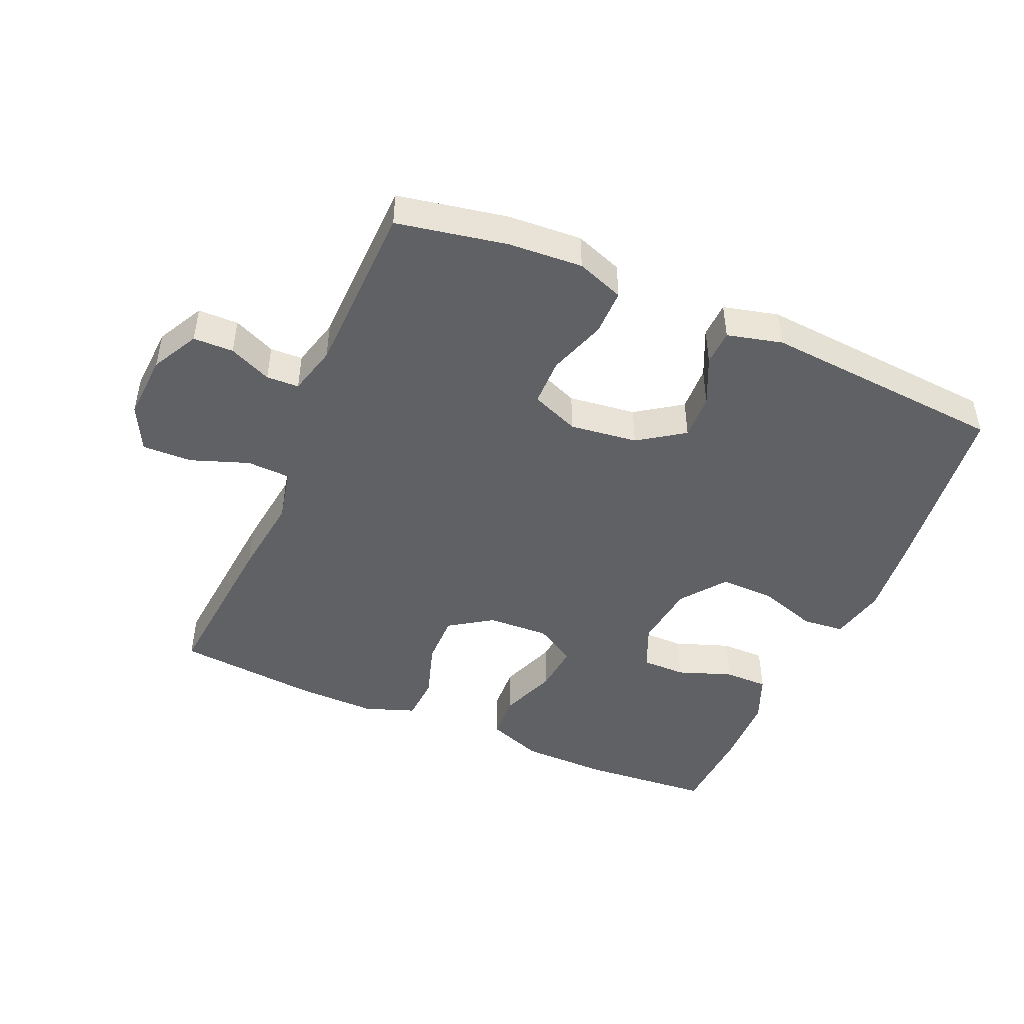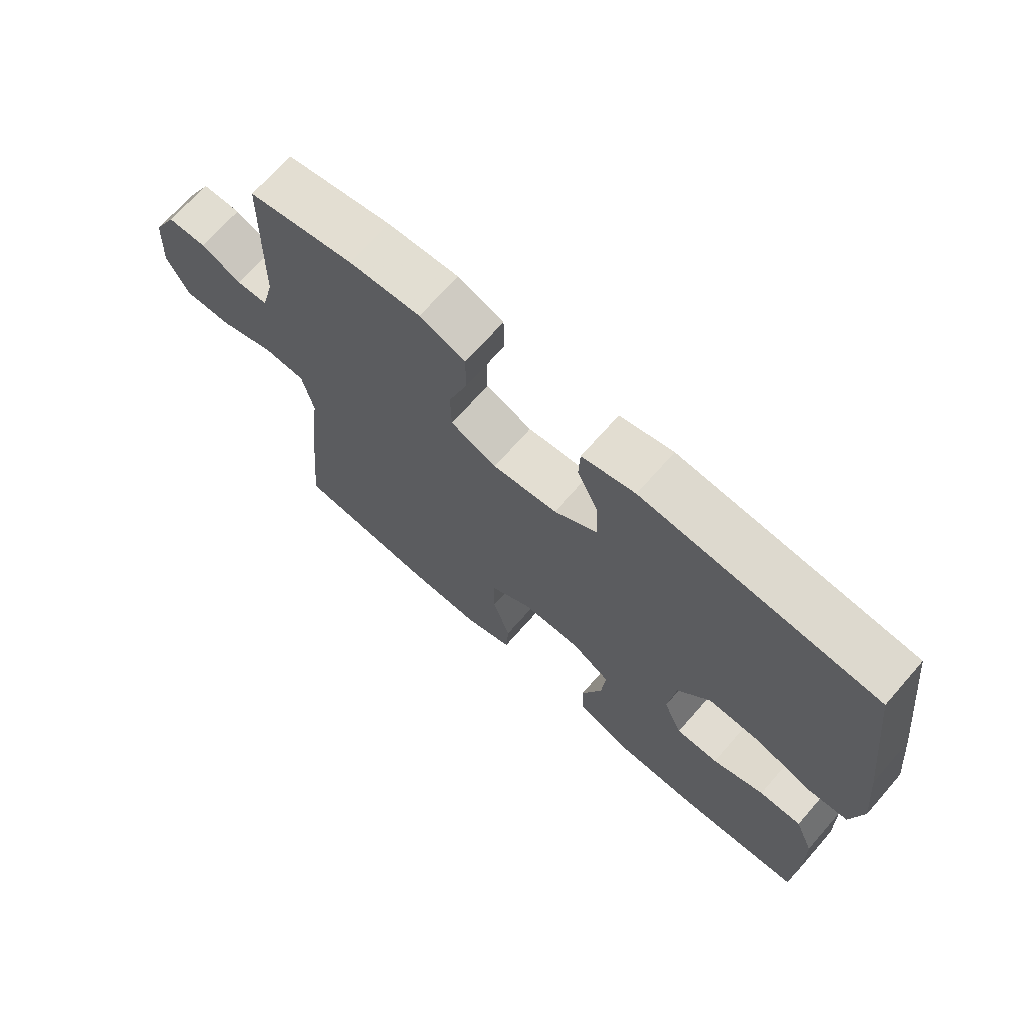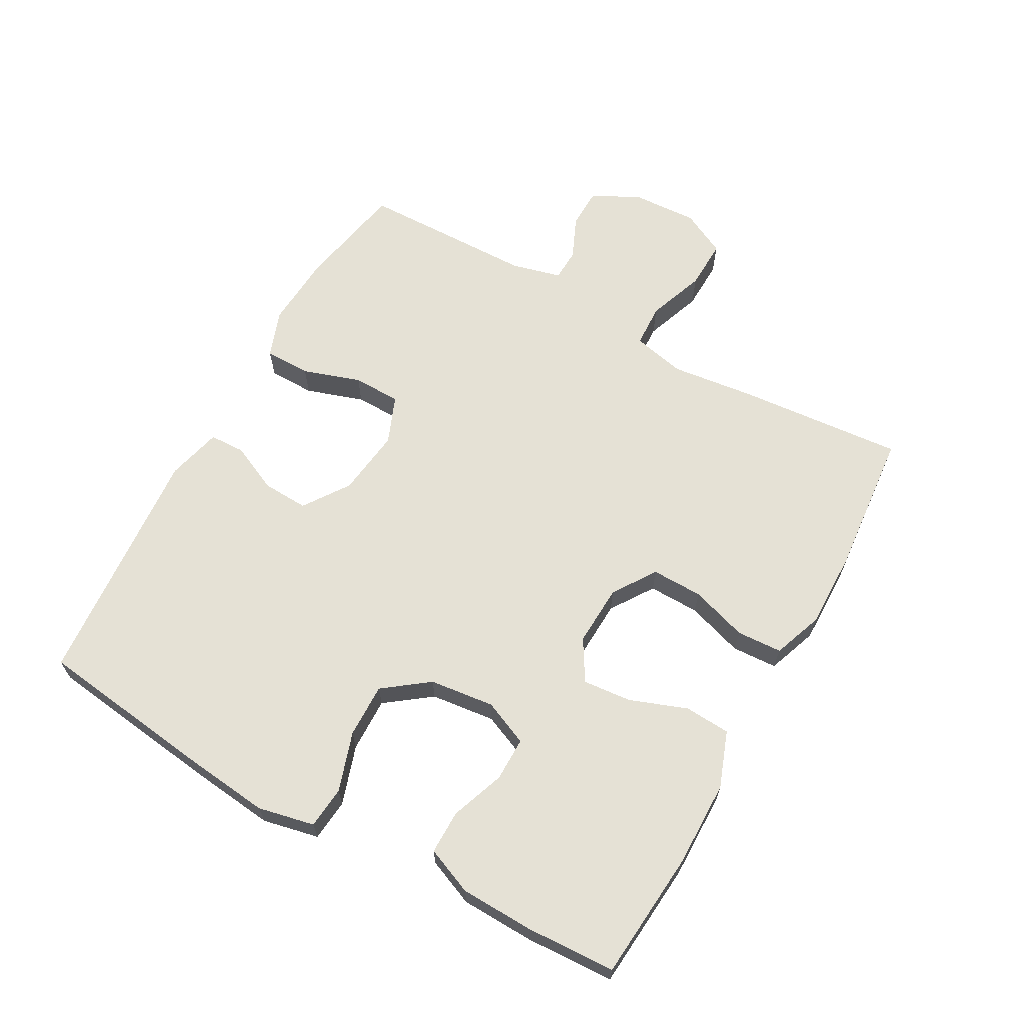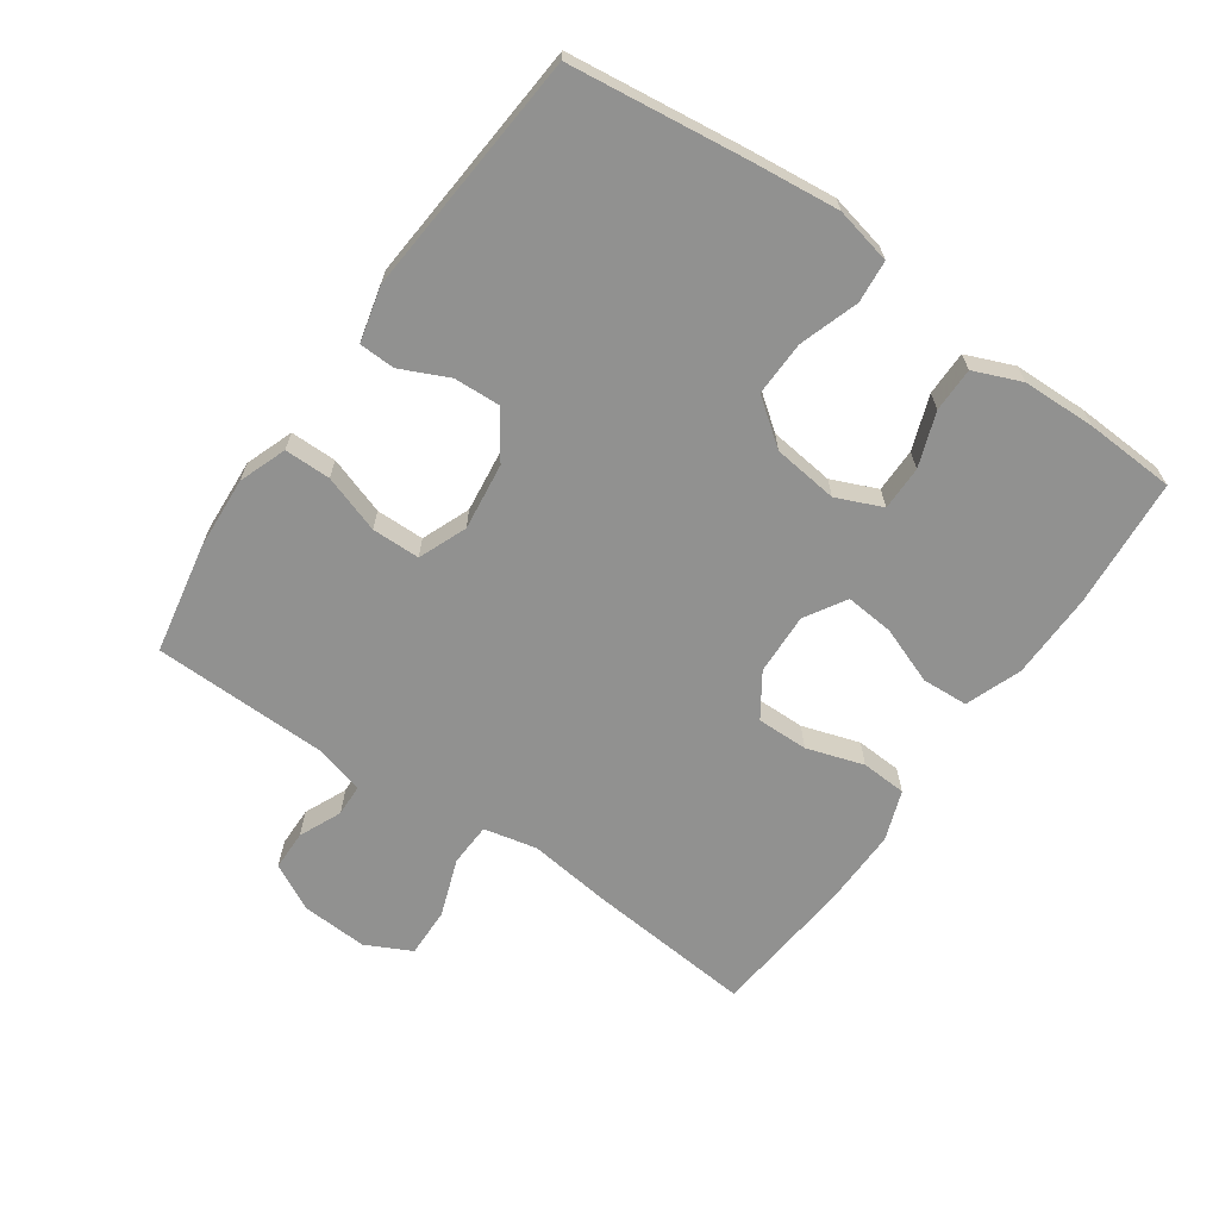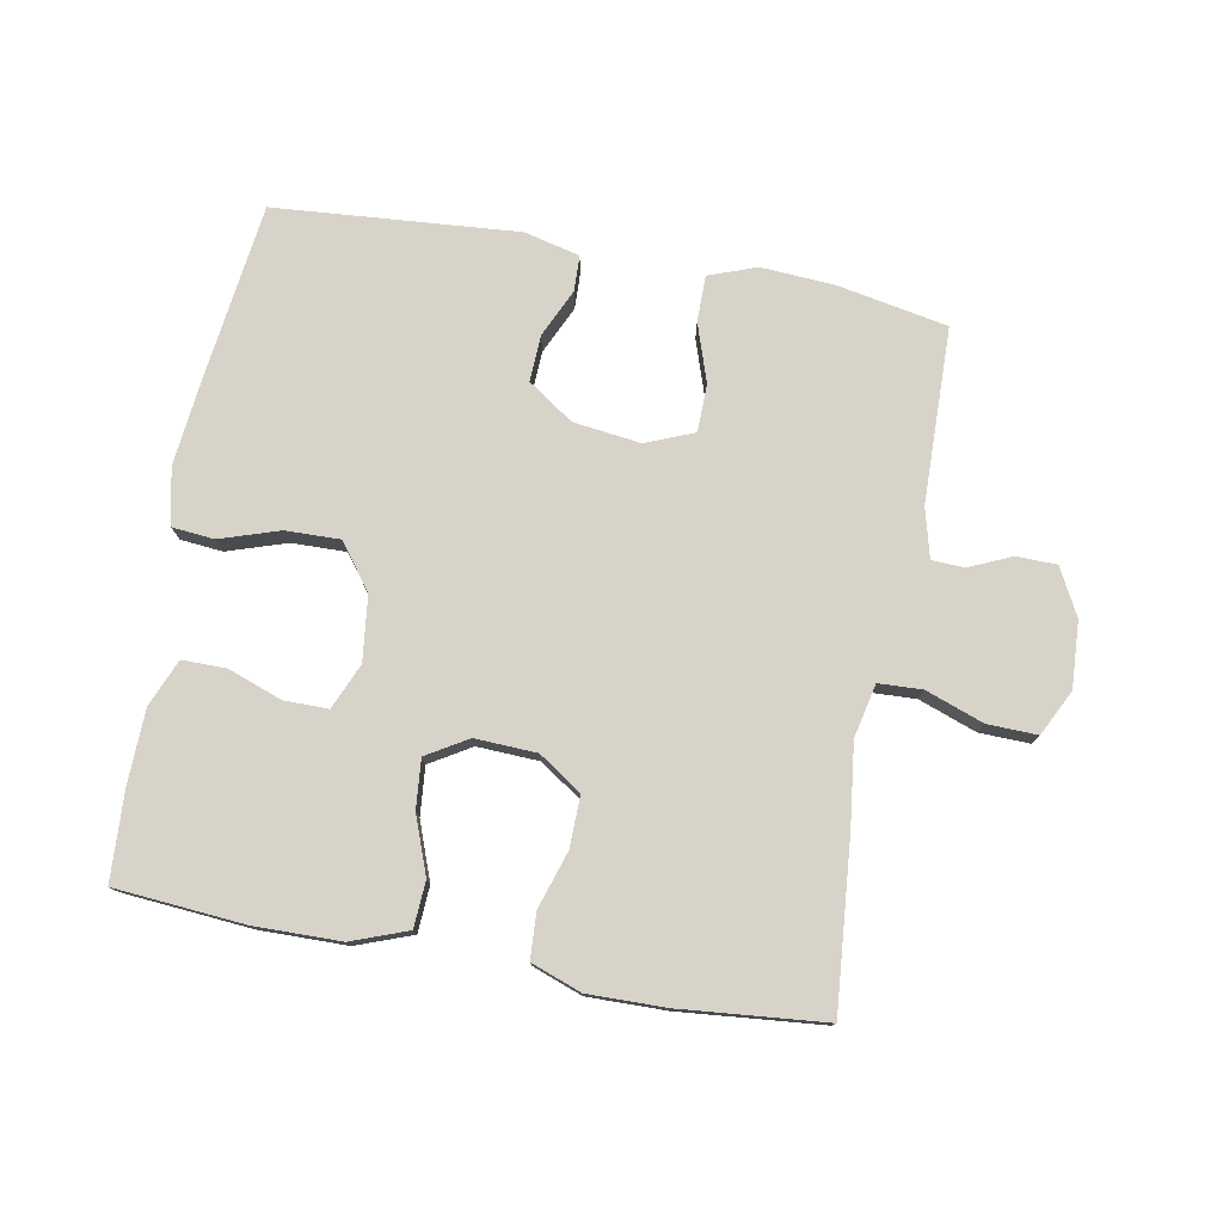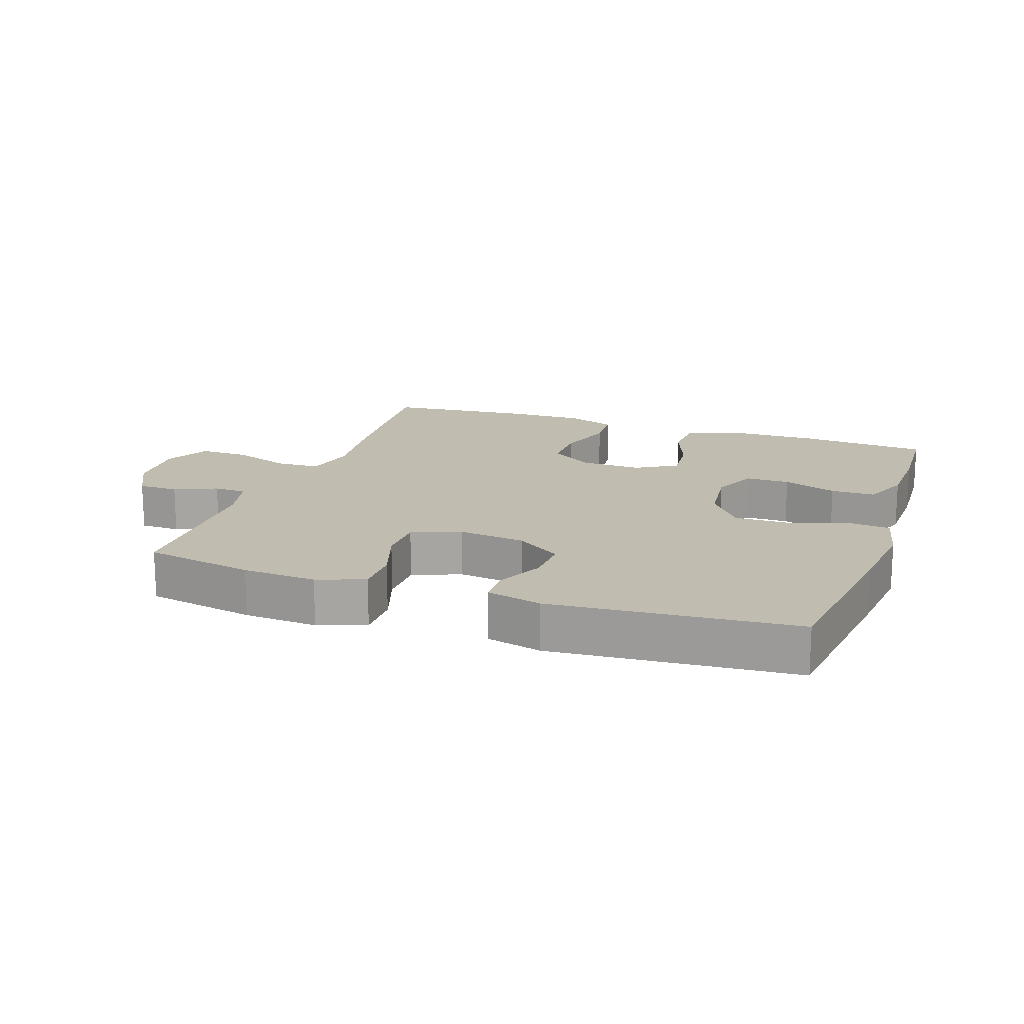
<metadata>
{"format":"obj","ext":"obj","renderer":"f3d","projection":"perspective","resolution":1024,"background":"white","views":[{"elev":-46.5,"azim":-23.4,"up":"+Y"},{"elev":69.3,"azim":41.3,"up":"+Z"},{"elev":65.0,"azim":119.3,"up":"+Y"},{"elev":-65.9,"azim":55.1,"up":"+Y"},{"elev":77.2,"azim":-169.5,"up":"+Y"},{"elev":16.5,"azim":19.3,"up":"+Y"}]}
</metadata>
<code>
v 0.5 0.07 0.5
v 0.534 0.07 0.226
v 0.548 0.07 0.094
v 0.529 0.07 0.007
v 0.464 0.07 0.001
v 0.373 0.07 0.031
v 0.289 0.07 0.033
v 0.237 0.07 -0.036
v 0.225 0.07 -0.136
v 0.255 0.07 -0.206
v 0.323 0.07 -0.206
v 0.406 0.07 -0.176
v 0.474 0.07 -0.176
v 0.504 0.07 -0.249
v 0.507 0.07 -0.362
v 0.5 0.07 -0.5
v 0.301 0.07 -0.516
v 0.168 0.07 -0.514
v 0.082 0.07 -0.482
v 0.078 0.07 -0.411
v 0.111 0.07 -0.323
v 0.118 0.07 -0.248
v 0.055 0.07 -0.21
v -0.04 0.07 -0.214
v -0.106 0.07 -0.258
v -0.105 0.07 -0.337
v -0.077 0.07 -0.425
v -0.081 0.07 -0.495
v -0.158 0.07 -0.523
v -0.278 0.07 -0.521
v -0.5 0.07 -0.5
v -0.477 0.07 -0.243
v -0.461 0.07 -0.115
v -0.479 0.07 -0.033
v -0.546 0.07 -0.03
v -0.635 0.07 -0.062
v -0.712 0.07 -0.064
v -0.747 0.07 0.006
v -0.741 0.07 0.108
v -0.703 0.07 0.18
v -0.641 0.07 0.181
v -0.576 0.07 0.152
v -0.526 0.07 0.154
v -0.506 0.07 0.23
v -0.5 0.07 0.5
v -0.331 0.07 0.532
v -0.217 0.07 0.539
v -0.144 0.07 0.512
v -0.144 0.07 0.441
v -0.174 0.07 0.352
v -0.173 0.07 0.278
v -0.099 0.07 0.248
v 0.005 0.07 0.261
v 0.075 0.07 0.309
v 0.072 0.07 0.38
v 0.038 0.07 0.454
v 0.04 0.07 0.509
v 0.125 0.07 0.53
v 0.5 0 0.5
v 0.534 0 0.226
v 0.548 0 0.094
v 0.529 0 0.007
v 0.464 0 0.001
v 0.373 0 0.031
v 0.289 0 0.033
v 0.237 0 -0.036
v 0.225 0 -0.136
v 0.255 0 -0.206
v 0.323 0 -0.206
v 0.406 0 -0.176
v 0.474 0 -0.176
v 0.504 0 -0.249
v 0.507 0 -0.362
v 0.5 0 -0.5
v 0.301 0 -0.516
v 0.168 0 -0.514
v 0.082 0 -0.482
v 0.078 0 -0.411
v 0.111 0 -0.323
v 0.118 0 -0.248
v 0.055 0 -0.21
v -0.04 0 -0.214
v -0.106 0 -0.258
v -0.105 0 -0.337
v -0.077 0 -0.425
v -0.081 0 -0.495
v -0.158 0 -0.523
v -0.278 0 -0.521
v -0.5 0 -0.5
v -0.477 0 -0.243
v -0.461 0 -0.115
v -0.479 0 -0.033
v -0.546 0 -0.03
v -0.635 0 -0.062
v -0.712 0 -0.064
v -0.747 0 0.006
v -0.741 0 0.108
v -0.703 0 0.18
v -0.641 0 0.181
v -0.576 0 0.152
v -0.526 0 0.154
v -0.506 0 0.23
v -0.5 0 0.5
v -0.331 0 0.532
v -0.217 0 0.539
v -0.144 0 0.512
v -0.144 0 0.441
v -0.174 0 0.352
v -0.173 0 0.278
v -0.099 0 0.248
v 0.005 0 0.261
v 0.075 0 0.309
v 0.072 0 0.38
v 0.038 0 0.454
v 0.04 0 0.509
v 0.125 0 0.53
f 55 56 57 58
f 54 55 58 1
f 53 54 1 2
f 52 53 2 3
f 47 48 49 50
f 47 50 51
f 44 45 46 47
f 43 44 47 51
f 39 40 41 42
f 39 42 43
f 38 39 43
f 35 36 37 38
f 34 35 38 43
f 30 31 32 33
f 30 33 34
f 26 27 28 29
f 25 26 29 30
f 18 19 20 21
f 18 21 22
f 17 18 22
f 16 17 22
f 15 16 22
f 14 15 22 23
f 11 12 13 14
f 10 11 14 23
f 3 4 5 6
f 52 3 6 7
f 51 52 7 8
f 43 51 8 9
f 25 30 34 43
f 24 25 43
f 23 24 43 9
f 9 10 23
f 116 115 114 113
f 59 116 113 112
f 60 59 112 111
f 61 60 111 110
f 108 107 106 105
f 109 108 105
f 105 104 103 102
f 109 105 102 101
f 100 99 98 97
f 101 100 97
f 101 97 96
f 96 95 94 93
f 101 96 93 92
f 91 90 89 88
f 92 91 88
f 87 86 85 84
f 88 87 84 83
f 79 78 77 76
f 80 79 76
f 80 76 75
f 80 75 74
f 80 74 73
f 81 80 73 72
f 72 71 70 69
f 81 72 69 68
f 64 63 62 61
f 65 64 61 110
f 66 65 110 109
f 67 66 109 101
f 101 92 88 83
f 101 83 82
f 67 101 82 81
f 81 68 67
f 1 59 60 2
f 2 60 61 3
f 3 61 62 4
f 4 62 63 5
f 5 63 64 6
f 6 64 65 7
f 7 65 66 8
f 8 66 67 9
f 9 67 68 10
f 10 68 69 11
f 11 69 70 12
f 12 70 71 13
f 13 71 72 14
f 14 72 73 15
f 15 73 74 16
f 16 74 75 17
f 17 75 76 18
f 18 76 77 19
f 19 77 78 20
f 20 78 79 21
f 21 79 80 22
f 22 80 81 23
f 23 81 82 24
f 24 82 83 25
f 25 83 84 26
f 26 84 85 27
f 27 85 86 28
f 28 86 87 29
f 29 87 88 30
f 30 88 89 31
f 31 89 90 32
f 32 90 91 33
f 33 91 92 34
f 34 92 93 35
f 35 93 94 36
f 36 94 95 37
f 37 95 96 38
f 38 96 97 39
f 39 97 98 40
f 40 98 99 41
f 41 99 100 42
f 42 100 101 43
f 43 101 102 44
f 44 102 103 45
f 45 103 104 46
f 46 104 105 47
f 47 105 106 48
f 48 106 107 49
f 49 107 108 50
f 50 108 109 51
f 51 109 110 52
f 52 110 111 53
f 53 111 112 54
f 54 112 113 55
f 55 113 114 56
f 56 114 115 57
f 57 115 116 58
f 58 116 59 1

</code>
